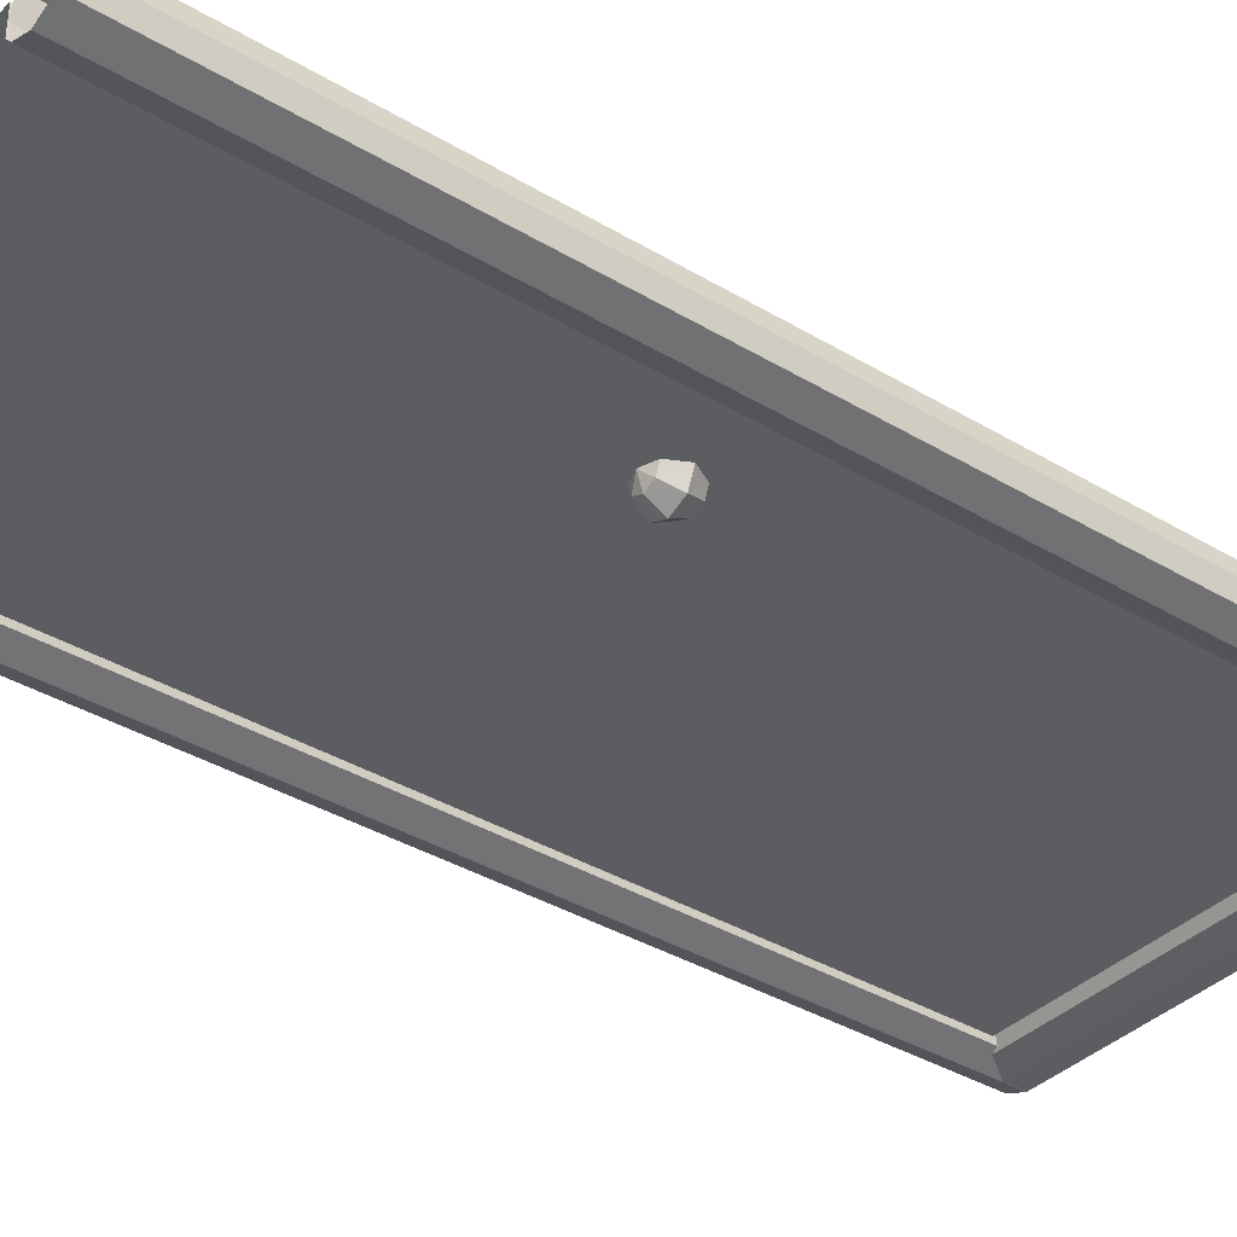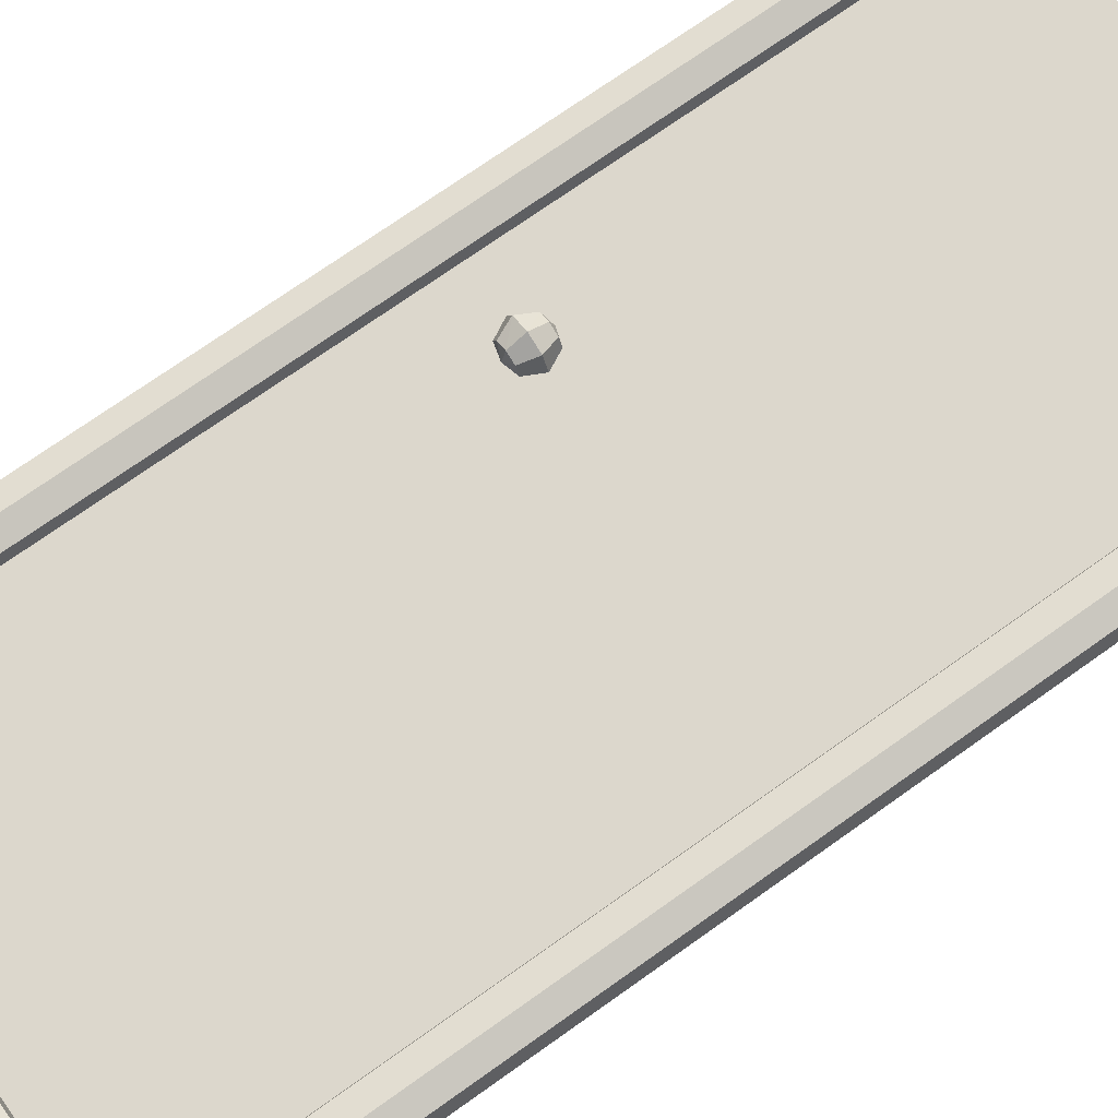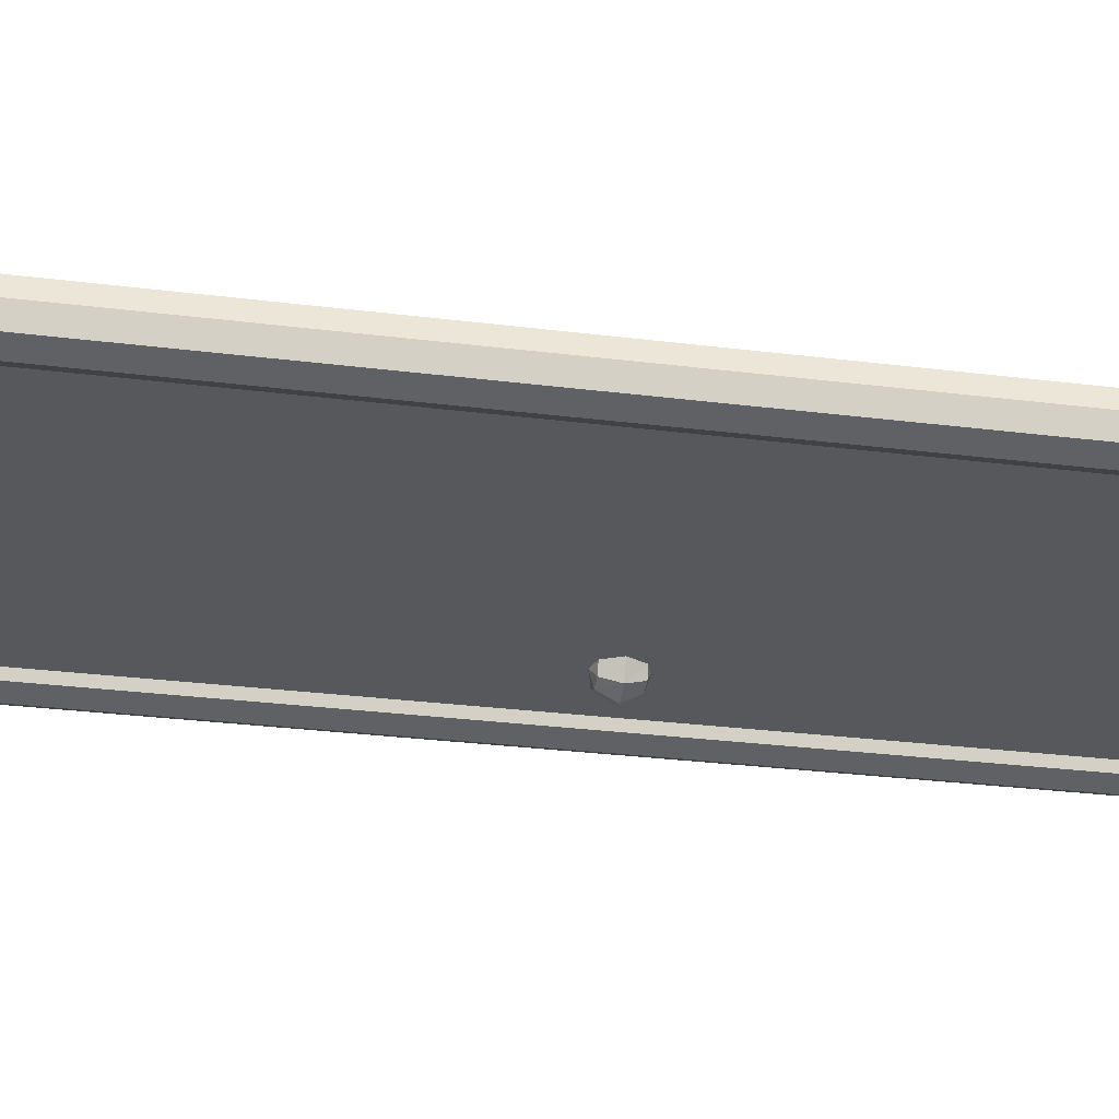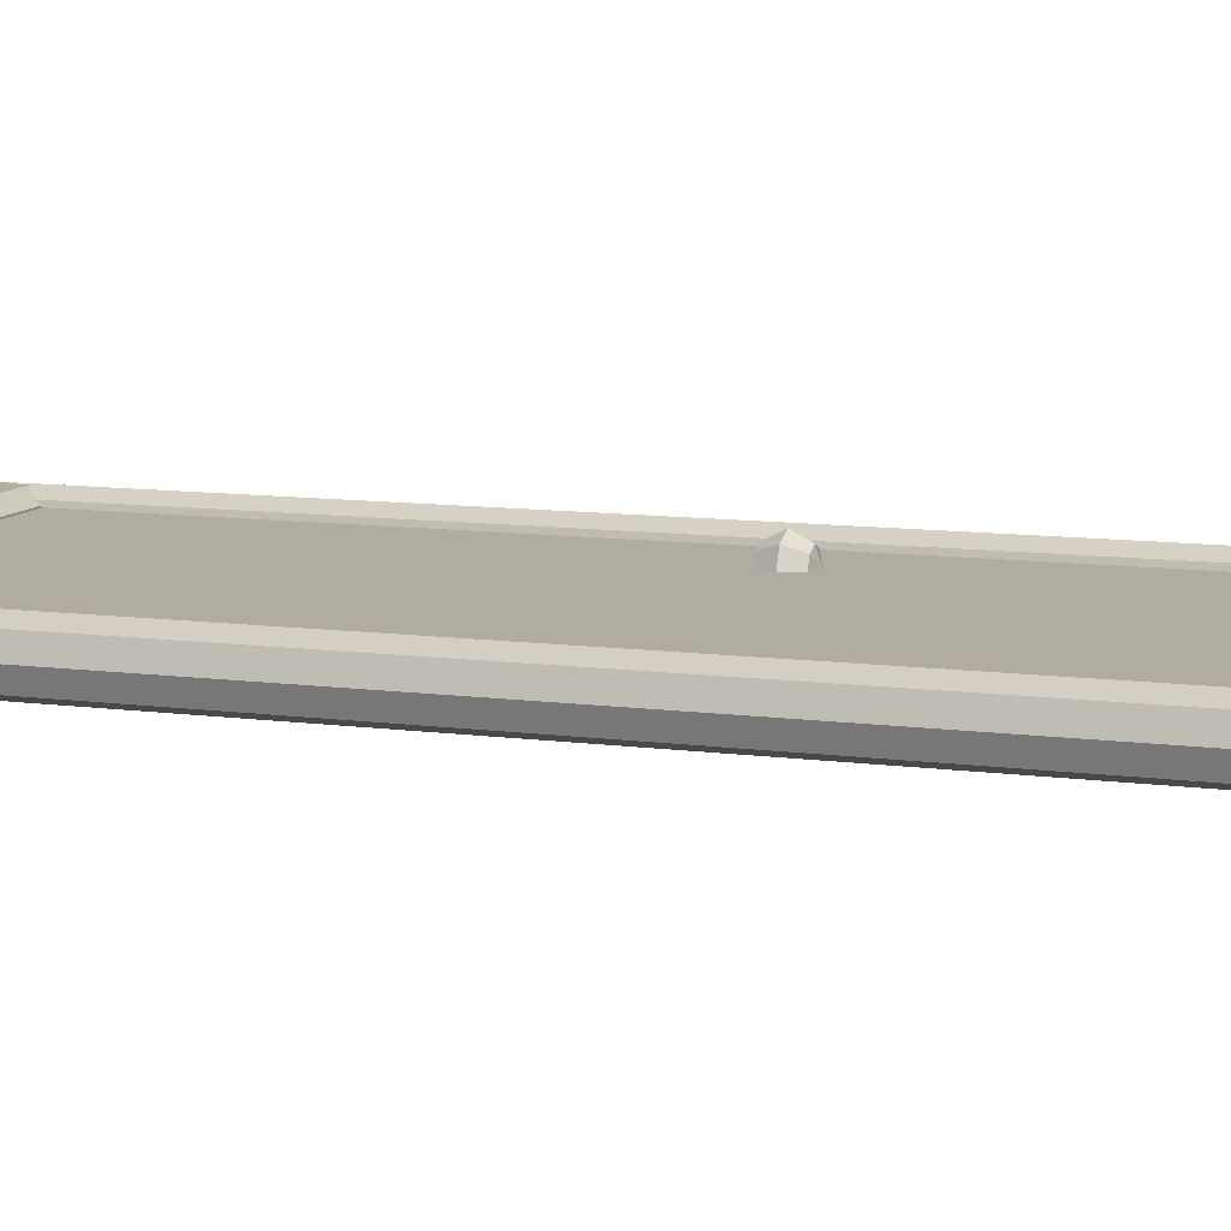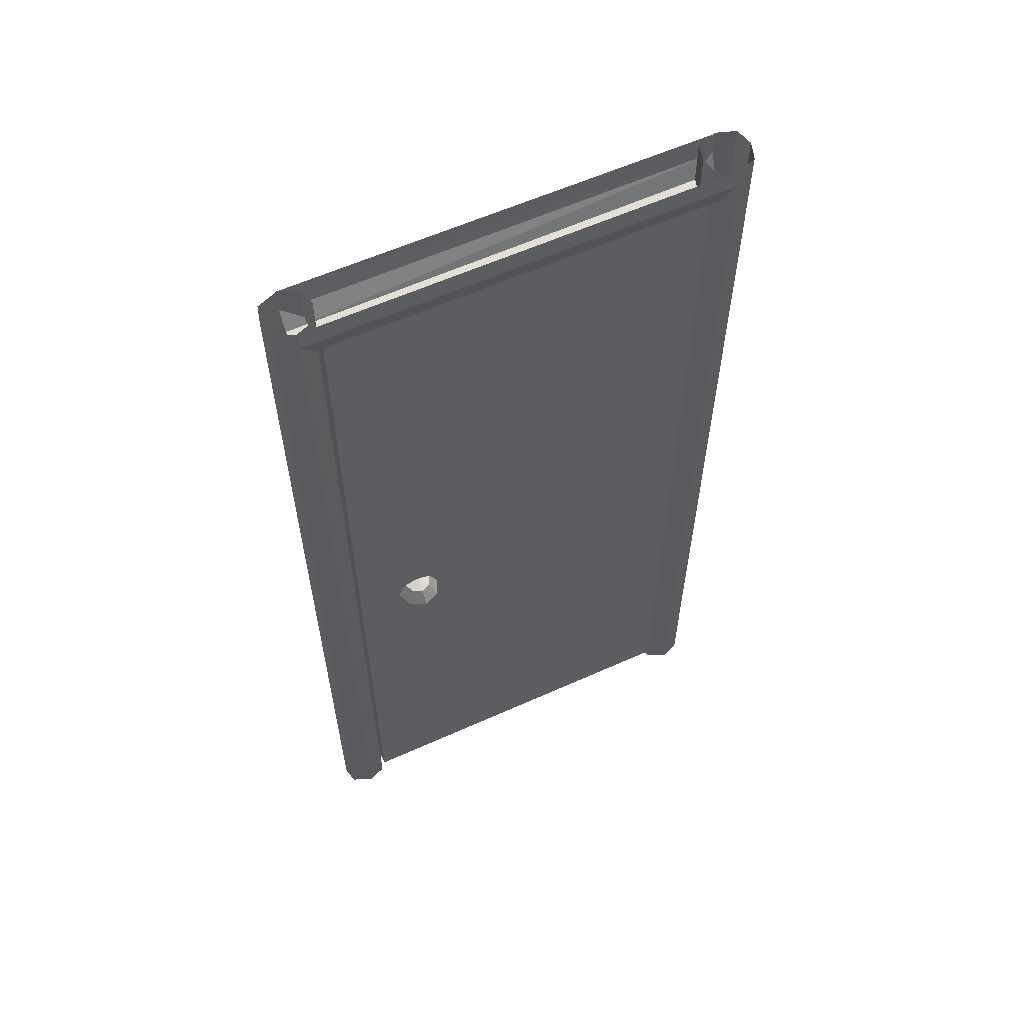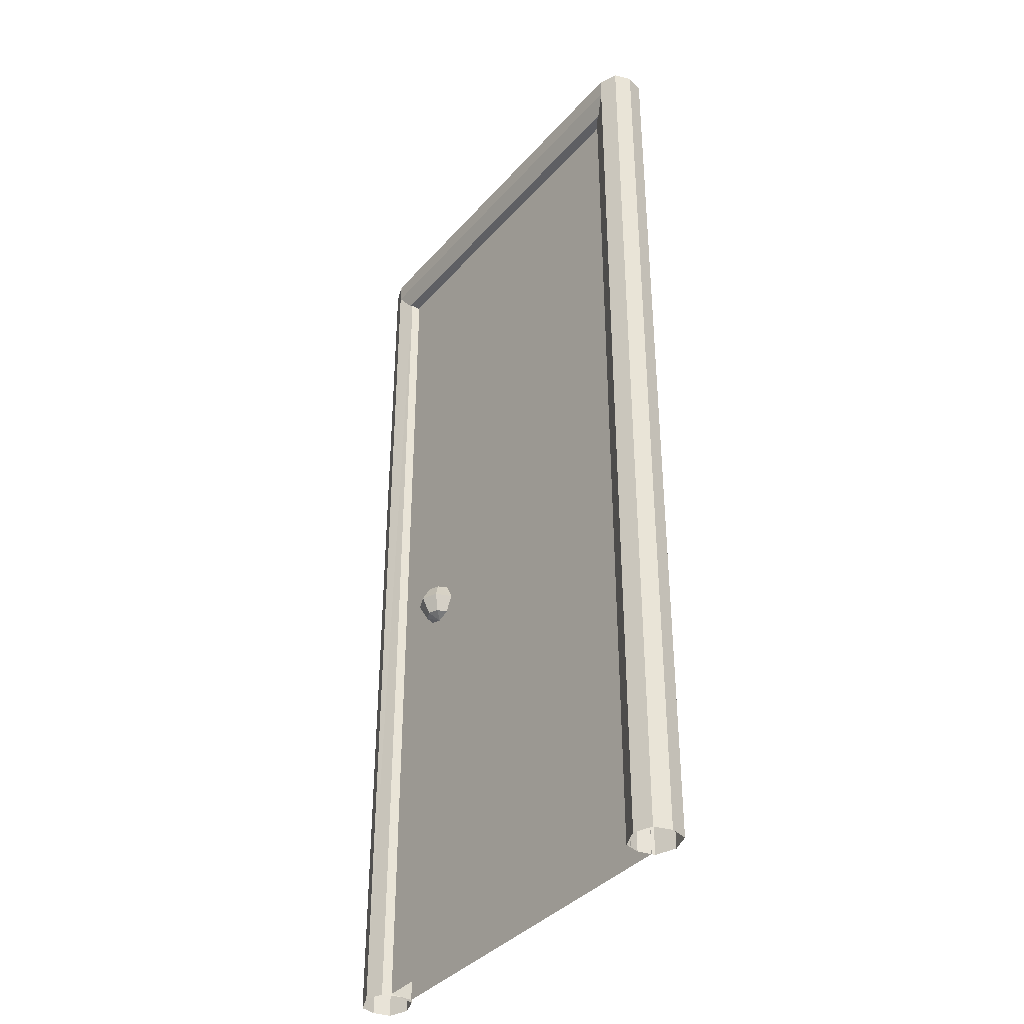
<metadata>
{"format":"obj","ext":"obj","renderer":"f3d","projection":"perspective","resolution":1024,"background":"white","views":[{"elev":-36.5,"azim":51.9,"up":"+Z"},{"elev":73.0,"azim":-125.4,"up":"+Z"},{"elev":-27.9,"azim":-101.0,"up":"+Z"},{"elev":9.9,"azim":-70.5,"up":"+Z"},{"elev":60.2,"azim":155.3,"up":"+Y"},{"elev":-38.1,"azim":-126.2,"up":"+Y"}]}
</metadata>
<code>
o D01177
v 0.3647 0.4601 0.0693
v 0.3647 0.4565 0.08286
v 0.3742 0.4565 0.07879
v 0.3783 0.4565 0.0693
v 0.3512 0.4565 0.0693
v 0.3553 0.4565 0.07879
v 0.3647 0.4411 0.09054
v 0.3801 0.4411 0.08421
v 0.3864 0.4411 0.0693
v 0.3435 0.4411 0.0693
v 0.3498 0.4411 0.08421
v 0.3647 0.4258 0.08286
v 0.3742 0.4258 0.07879
v 0.3783 0.4258 0.0693
v 0.3512 0.4258 0.0693
v 0.3553 0.4258 0.07879
v 0.3647 0.4212 0.0693
v 0.3647 0.4601 0.0467
v 0.3647 0.4565 0.03314
v 0.3553 0.4565 0.0372
v 0.3512 0.4565 0.0467
v 0.3783 0.4565 0.0467
v 0.3747 0.4565 0.0372
v 0.3647 0.4411 0.025
v 0.3498 0.4411 0.03133
v 0.3435 0.4411 0.0467
v 0.3864 0.4411 0.0467
v 0.3801 0.4411 0.03133
v 0.3647 0.4258 0.03314
v 0.3553 0.4258 0.0372
v 0.3516 0.4258 0.0467
v 0.3783 0.4258 0.0467
v 0.3742 0.4258 0.0372
v 0.3647 0.4212 0.0467
v 0.06764 0.9291 0.0692
v 0.06764 0.02513 0.0692
v 0.4292 0.9291 0.0692
v 0.4292 0.02513 0.0692
v 0.4292 0.9291 0.0466
v 0.4292 0.02513 0.0466
v 0.06764 0.9291 0.0466
v 0.06764 0.02513 0.0466
v 0.02952 0.9747 0.07348
v 0.02952 0.02505 0.07348
v 0.04805 0.02505 0.07981
v 0.04805 0.9747 0.07981
v 0.06704 0.02505 0.07258
v 0.06704 0.9747 0.07258
v 0.03042 0.9747 0.04004
v 0.03042 0.02505 0.04004
v 0.025 0.02505 0.05676
v 0.025 0.9747 0.05676
v 0.06749 0.9747 0.04184
v 0.06749 0.02505 0.04184
v 0.04805 0.02505 0.03325
v 0.04805 0.9747 0.03325
v 0.0711 0.02505 0.05676
v 0.0711 0.9747 0.05676
v 0.4343 0.9747 0.07313
v 0.4343 0.025 0.07313
v 0.4528 0.025 0.07991
v 0.4528 0.9747 0.07991
v 0.4718 0.025 0.07268
v 0.4718 0.9747 0.07268
v 0.4352 0.9747 0.04013
v 0.4352 0.025 0.03968
v 0.4297 0.025 0.0564
v 0.4297 0.9747 0.05686
v 0.4722 0.9747 0.04149
v 0.4722 0.025 0.04149
v 0.4528 0.025 0.03335
v 0.4528 0.9747 0.03335
v 0.4758 0.025 0.0564
v 0.4758 0.9747 0.05686
v 0.4528 0.975 0.08004
v 0.0487 0.975 0.07857
v 0.048 0.949 0.07906
v 0.453 0.9487 0.07914
v 0.0479 0.9312 0.07145
v 0.4529 0.9312 0.06974
v 0.4527 0.9747 0.03356
v 0.04817 0.975 0.03349
v 0.4487 0.9345 0.03914
v 0.04819 0.9347 0.03909
v 0.04798 0.9549 0.03334
v 0.453 0.9547 0.03343
v 0.04802 0.9288 0.05341
v 0.4503 0.9286 0.05347
f 1 2 3
f 1 3 4
f 1 5 6
f 1 6 2
f 2 7 8
f 2 8 3
f 3 8 9
f 3 9 4
f 5 10 11
f 5 11 6
f 6 11 7
f 6 7 2
f 7 12 13
f 7 13 8
f 8 13 14
f 8 14 9
f 10 15 16
f 10 16 11
f 11 16 12
f 11 12 7
f 17 13 12
f 17 14 13
f 17 16 15
f 17 12 16
f 18 19 20
f 18 20 21
f 18 22 23
f 18 23 19
f 19 24 25
f 19 25 20
f 20 25 26
f 20 26 21
f 22 27 28
f 22 28 23
f 23 28 24
f 23 24 19
f 24 29 30
f 24 30 25
f 25 30 31
f 25 31 26
f 27 32 33
f 27 33 28
f 28 33 29
f 28 29 24
f 34 30 29
f 34 31 30
f 34 33 32
f 34 29 33
f 35 36 38
f 39 40 42
f 37 38 40
f 43 44 45
f 45 47 48
f 49 50 51
f 51 44 43
f 53 54 55
f 55 50 49
f 48 47 57
f 57 54 53
f 59 60 61
f 61 63 64
f 65 66 67
f 67 60 59
f 69 70 71
f 71 66 65
f 64 63 73
f 73 70 69
f 75 76 77
f 77 79 80
f 83 84 85
f 85 82 81
f 80 79 87
f 87 84 83
f 35 38 37
f 39 42 41
f 37 40 39
f 43 45 46
f 45 48 46
f 49 51 52
f 51 43 52
f 53 55 56
f 55 49 56
f 48 57 58
f 57 53 58
f 59 61 62
f 61 64 62
f 65 67 68
f 67 59 68
f 69 71 72
f 71 65 72
f 64 73 74
f 73 69 74
f 75 77 78
f 77 80 78
f 83 85 86
f 85 81 86
f 80 87 88
f 87 83 88

</code>
